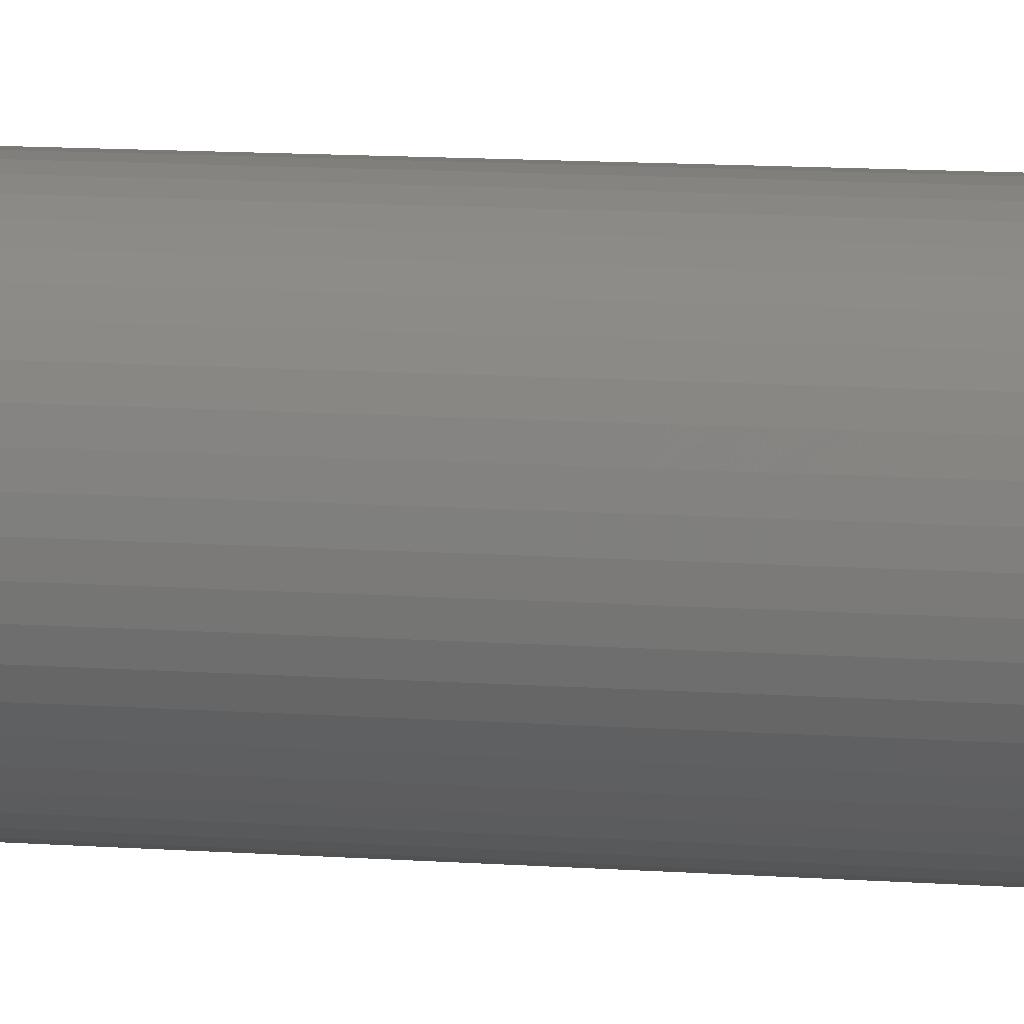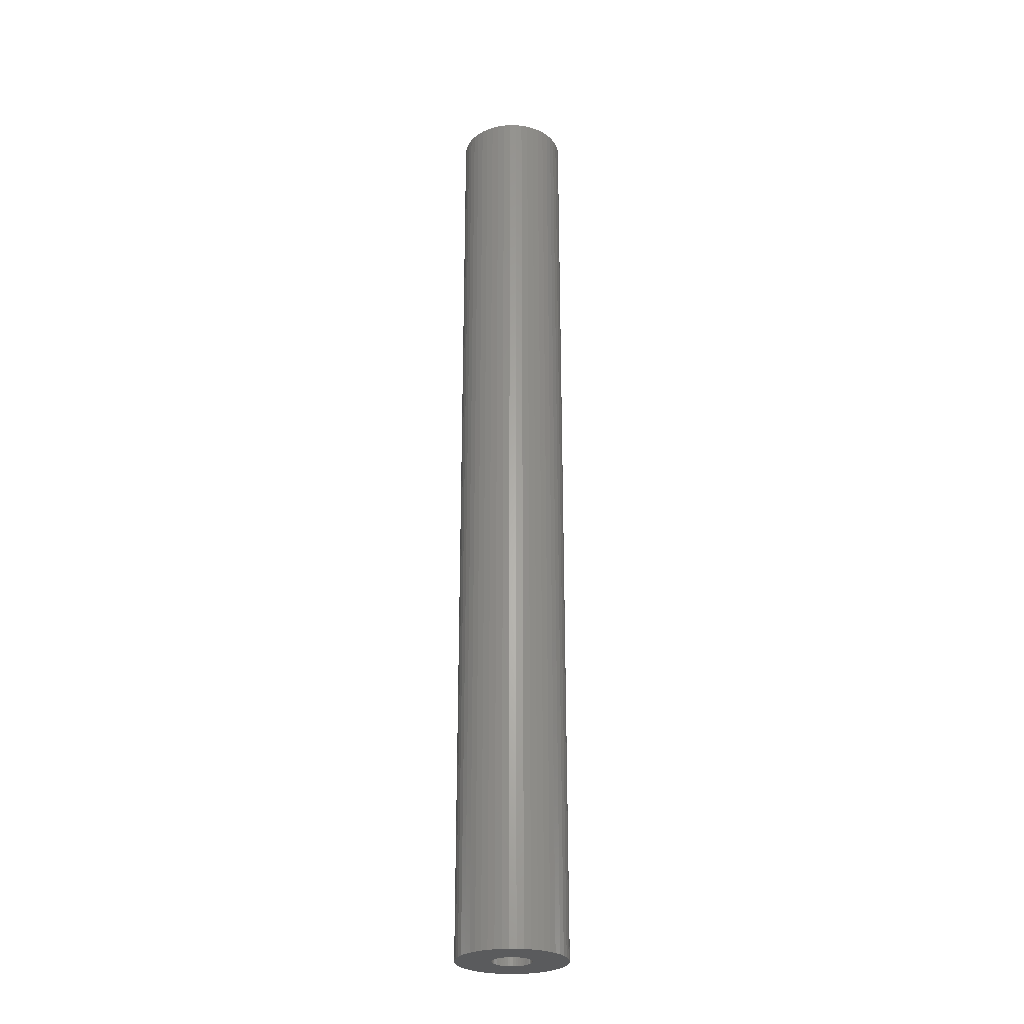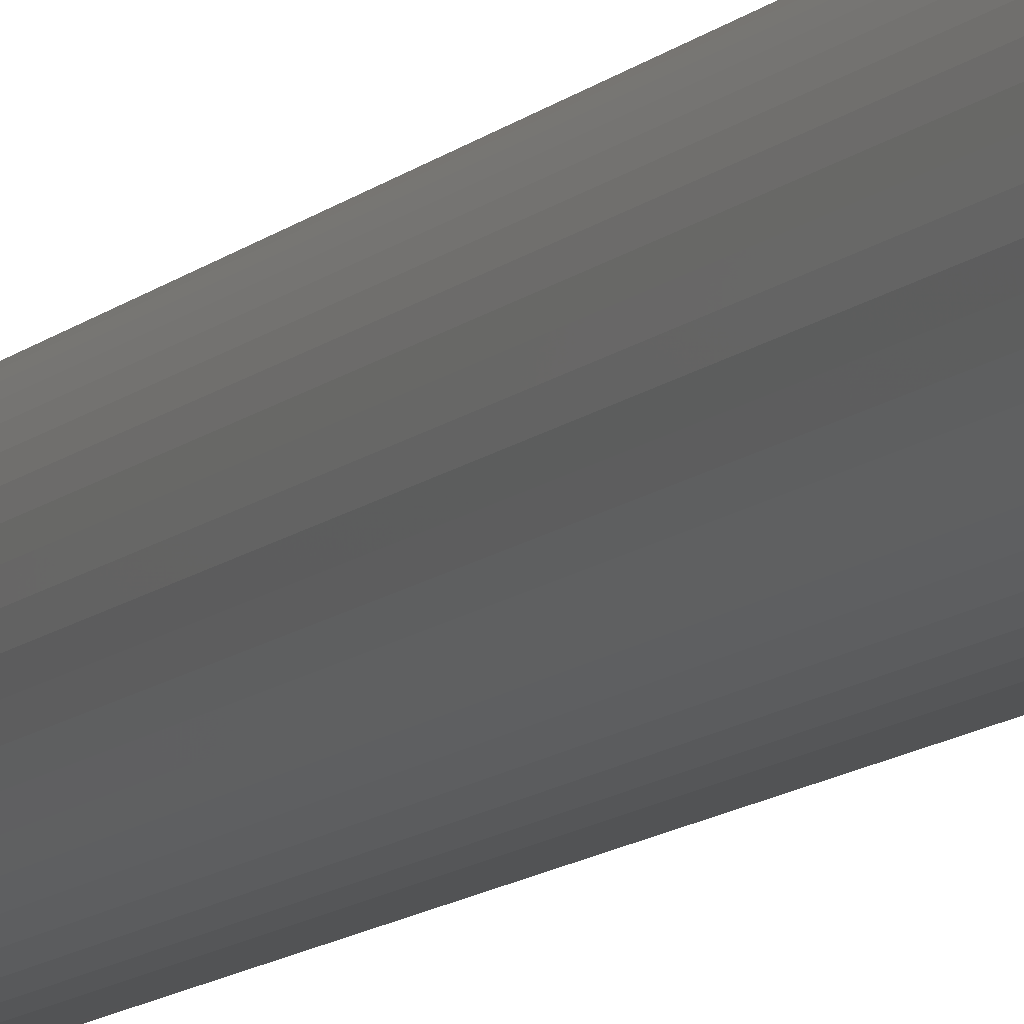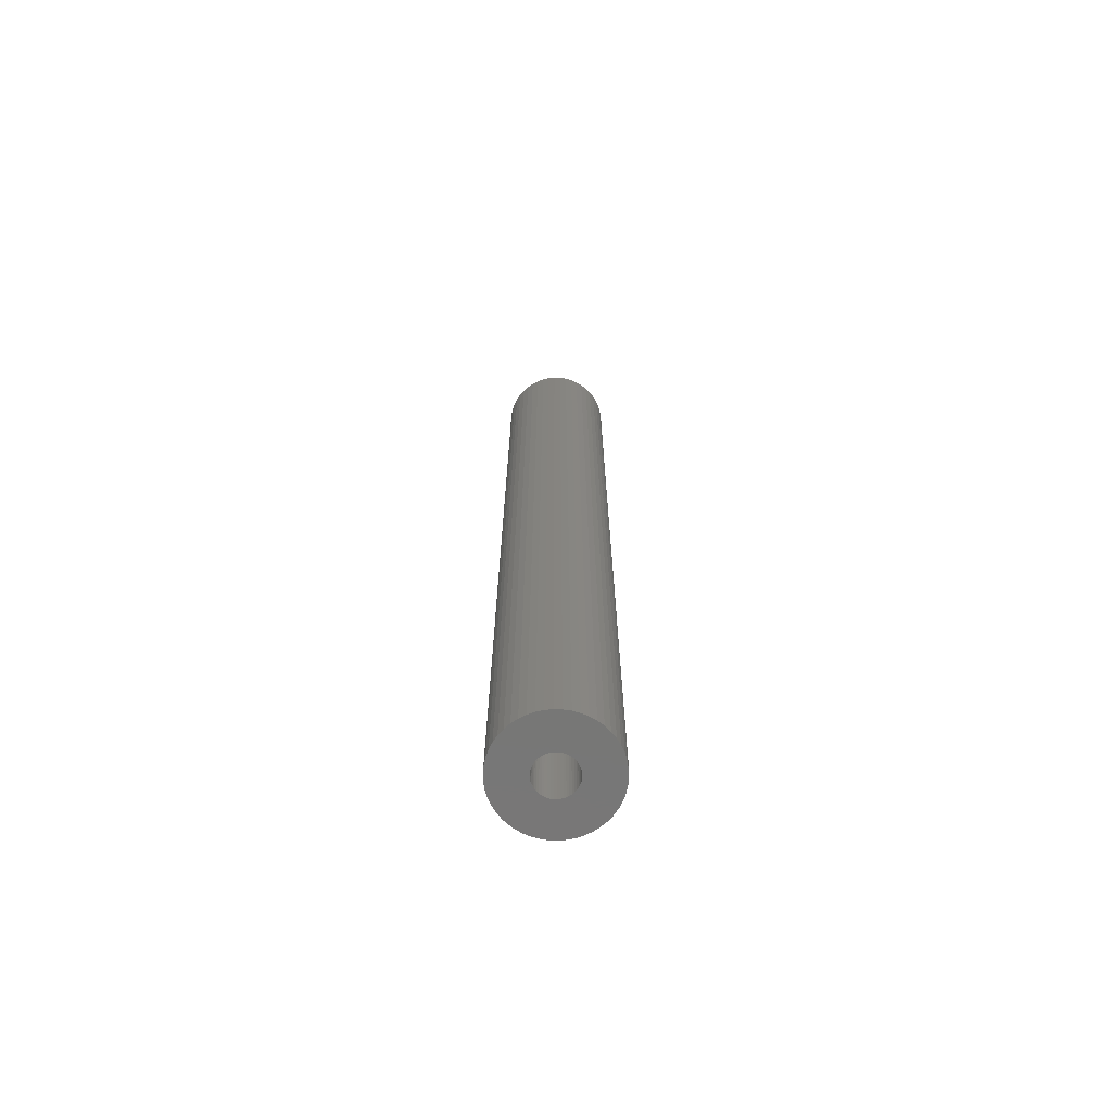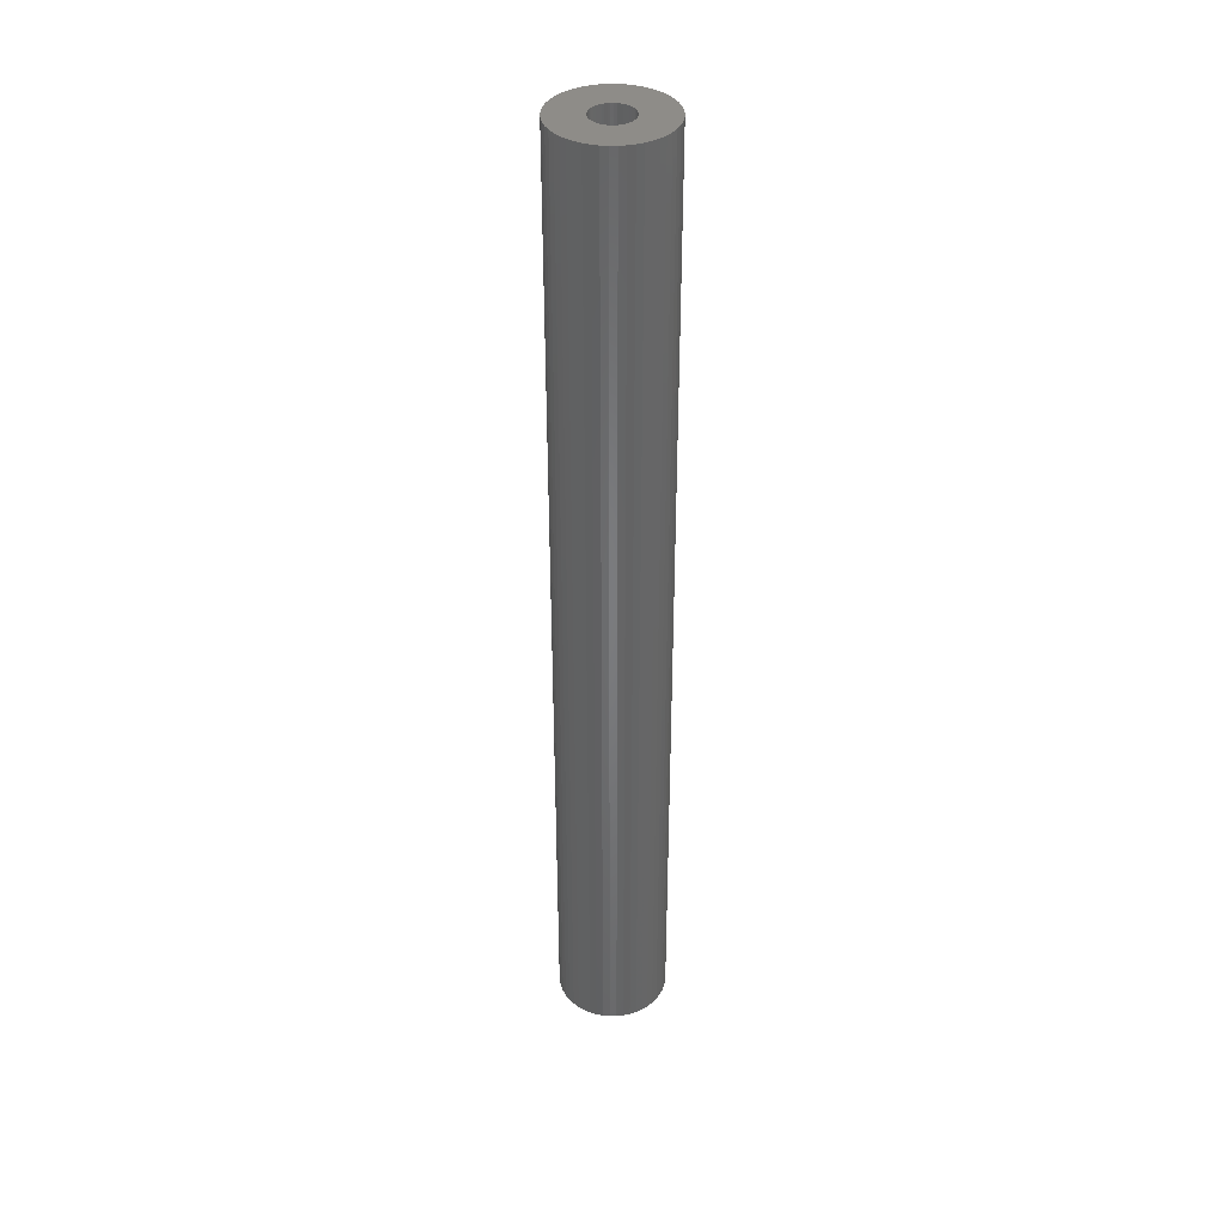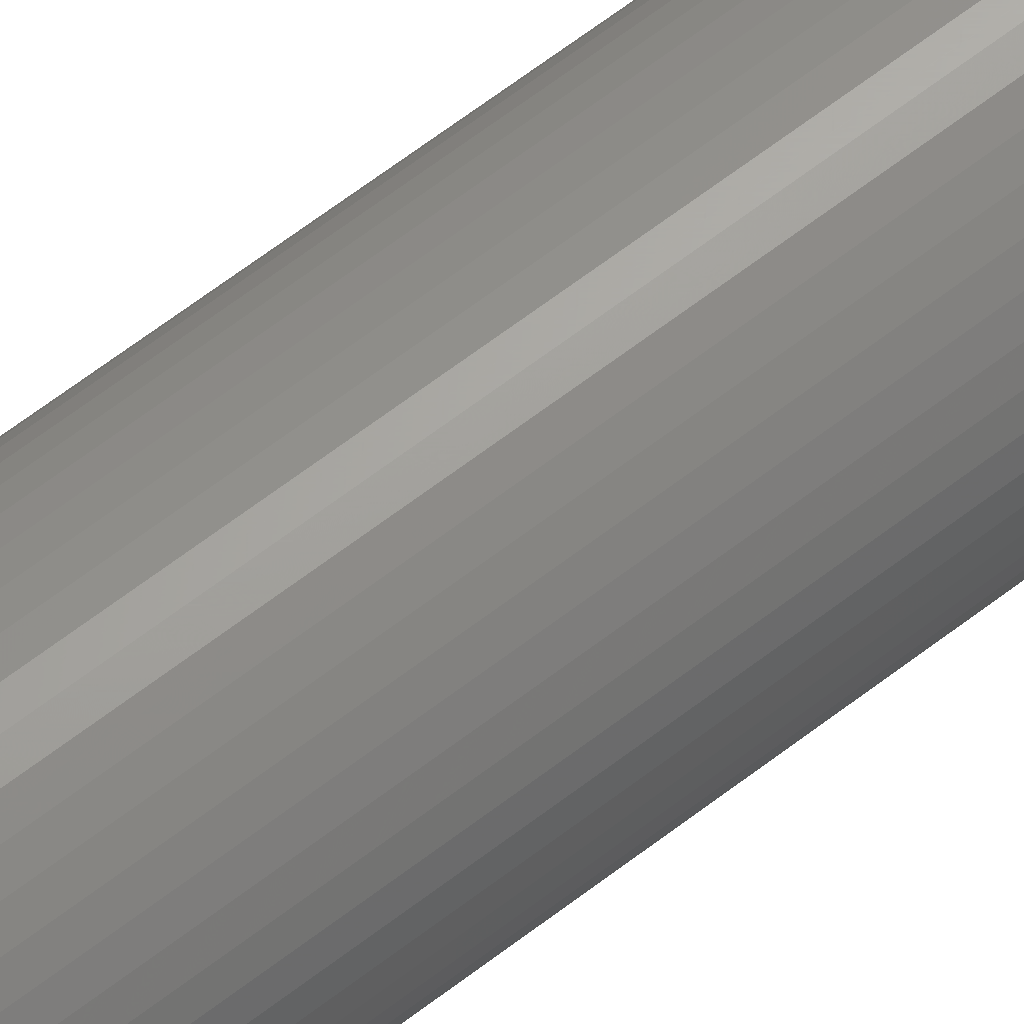
<metadata>
{"format":"stl","ext":"stl","renderer":"f3d","projection":"perspective","resolution":1024,"background":"white","views":[{"elev":6.5,"azim":-72.8,"up":"+Y"},{"elev":-26.7,"azim":-51.2,"up":"+Z"},{"elev":-10.4,"azim":155.4,"up":"+Y"},{"elev":-69.8,"azim":164.0,"up":"+Z"},{"elev":38.0,"azim":71.3,"up":"+Z"},{"elev":63.7,"azim":52.0,"up":"+Y"}]}
</metadata>
<code>
# stl→obj: 200 verts, 400 faces
v 5 0 43.5
v 4.961 0.6267 -43.5
v 4.961 0.6267 43.5
v 5 0 -43.5
v -5 0 -43.5
v -4.961 0.6267 43.5
v -4.961 0.6267 -43.5
v -5 0 43.5
v 0.314 4.99 -43.5
v -0.314 4.99 43.5
v 0.314 4.99 43.5
v -0.314 4.99 -43.5
v -0.314 -4.99 -43.5
v 0.314 -4.99 43.5
v -0.314 -4.99 43.5
v 0.314 -4.99 -43.5
v 3.645 3.423 -43.5
v 3.187 3.853 43.5
v 3.645 3.423 43.5
v 3.187 3.853 -43.5
v -3.187 3.853 -43.5
v -3.645 3.423 43.5
v -3.187 3.853 43.5
v -3.645 3.423 -43.5
v -1.545 4.755 -43.5
v -2.129 4.524 43.5
v -1.545 4.755 43.5
v -2.129 4.524 -43.5
v 4.649 1.841 43.5
v 4.382 2.409 -43.5
v 4.382 2.409 43.5
v 4.649 1.841 -43.5
v 4.843 1.243 -43.5
v 4.843 1.243 43.5
v 2.129 4.524 -43.5
v 1.545 4.755 43.5
v 2.129 4.524 43.5
v 1.545 4.755 -43.5
v 0.9369 4.911 43.5
v 0.9369 4.911 -43.5
v 2.679 4.222 -43.5
v 2.679 4.222 43.5
v -4.649 1.841 -43.5
v -4.382 2.409 43.5
v -4.382 2.409 -43.5
v -4.649 1.841 43.5
v -4.045 2.939 -43.5
v -4.045 2.939 43.5
v -4.843 1.243 -43.5
v -4.843 1.243 43.5
v -0.9369 4.911 -43.5
v -0.9369 4.911 43.5
v 0.9369 -4.911 43.5
v 0.9369 -4.911 -43.5
v 4.045 2.939 43.5
v 4.045 2.939 -43.5
v 1.8 0 43.5
v 1.786 0.2256 43.5
v 4.961 -0.6267 43.5
v 1.743 0.4476 43.5
v 1.786 -0.2256 43.5
v 1.674 0.6626 43.5
v 4.843 -1.243 43.5
v 1.577 0.8672 43.5
v 1.743 -0.4476 43.5
v 1.456 1.058 43.5
v 4.649 -1.841 43.5
v 1.312 1.232 43.5
v 1.674 -0.6626 43.5
v 1.147 1.387 43.5
v 4.382 -2.409 43.5
v 0.9645 1.52 43.5
v 1.577 -0.8672 43.5
v 4.045 -2.939 43.5
v 0.7664 1.629 43.5
v 0.5562 1.712 43.5
v 0.3373 1.768 43.5
v 0.113 1.796 43.5
v -0.113 1.796 43.5
v -0.3373 1.768 43.5
v -0.5562 1.712 43.5
v -0.7664 1.629 43.5
v -0.9645 1.52 43.5
v -2.679 4.222 43.5
v -1.147 1.387 43.5
v -1.312 1.232 43.5
v -1.456 1.058 43.5
v -1.577 0.8672 43.5
v 1.456 -1.058 43.5
v 3.645 -3.423 43.5
v 1.312 -1.232 43.5
v 3.187 -3.853 43.5
v 1.147 -1.387 43.5
v 2.679 -4.222 43.5
v 0.9645 -1.52 43.5
v 2.129 -4.524 43.5
v 0.7664 -1.629 43.5
v 1.545 -4.755 43.5
v 0.5562 -1.712 43.5
v 0.3373 -1.768 43.5
v 0.113 -1.796 43.5
v -0.113 -1.796 43.5
v -0.3373 -1.768 43.5
v -0.9369 -4.911 43.5
v -0.5562 -1.712 43.5
v -1.545 -4.755 43.5
v -0.7664 -1.629 43.5
v -2.129 -4.524 43.5
v -0.9645 -1.52 43.5
v -2.679 -4.222 43.5
v -1.147 -1.387 43.5
v -3.187 -3.853 43.5
v -1.312 -1.232 43.5
v -3.645 -3.423 43.5
v -1.456 -1.058 43.5
v -4.045 -2.939 43.5
v -1.577 -0.8672 43.5
v -4.382 -2.409 43.5
v -1.674 -0.6626 43.5
v -4.649 -1.841 43.5
v -1.743 -0.4476 43.5
v -4.843 -1.243 43.5
v -1.786 -0.2256 43.5
v -4.961 -0.6267 43.5
v -1.8 0 43.5
v -1.674 0.6626 43.5
v -1.743 0.4476 43.5
v -1.786 0.2256 43.5
v -2.679 4.222 -43.5
v 4.961 -0.6267 -43.5
v 4.843 -1.243 -43.5
v -3.645 -3.423 -43.5
v -3.187 -3.853 -43.5
v -4.382 -2.409 -43.5
v -4.649 -1.841 -43.5
v -4.045 -2.939 -43.5
v 1.8 0 -43.5
v 1.786 -0.2256 -43.5
v 1.743 -0.4476 -43.5
v 4.649 -1.841 -43.5
v 1.786 0.2256 -43.5
v 1.674 -0.6626 -43.5
v 4.382 -2.409 -43.5
v 1.577 -0.8672 -43.5
v 4.045 -2.939 -43.5
v 1.743 0.4476 -43.5
v 1.456 -1.058 -43.5
v 3.645 -3.423 -43.5
v 1.312 -1.232 -43.5
v 3.187 -3.853 -43.5
v 1.674 0.6626 -43.5
v 1.147 -1.387 -43.5
v 2.679 -4.222 -43.5
v 0.9645 -1.52 -43.5
v 2.129 -4.524 -43.5
v 1.577 0.8672 -43.5
v 0.7664 -1.629 -43.5
v 1.545 -4.755 -43.5
v 0.5562 -1.712 -43.5
v 0.3373 -1.768 -43.5
v 0.113 -1.796 -43.5
v -0.113 -1.796 -43.5
v -0.3373 -1.768 -43.5
v -0.9369 -4.911 -43.5
v -0.5562 -1.712 -43.5
v -1.545 -4.755 -43.5
v -0.7664 -1.629 -43.5
v -2.129 -4.524 -43.5
v -0.9645 -1.52 -43.5
v -2.679 -4.222 -43.5
v -1.147 -1.387 -43.5
v -1.312 -1.232 -43.5
v -1.456 -1.058 -43.5
v -1.577 -0.8672 -43.5
v 1.456 1.058 -43.5
v 1.312 1.232 -43.5
v 1.147 1.387 -43.5
v 0.9645 1.52 -43.5
v 0.7664 1.629 -43.5
v 0.5562 1.712 -43.5
v 0.3373 1.768 -43.5
v 0.113 1.796 -43.5
v -0.113 1.796 -43.5
v -0.3373 1.768 -43.5
v -0.5562 1.712 -43.5
v -0.7664 1.629 -43.5
v -0.9645 1.52 -43.5
v -1.147 1.387 -43.5
v -1.312 1.232 -43.5
v -1.456 1.058 -43.5
v -1.577 0.8672 -43.5
v -1.674 0.6626 -43.5
v -1.743 0.4476 -43.5
v -1.786 0.2256 -43.5
v -1.8 0 -43.5
v -1.674 -0.6626 -43.5
v -1.743 -0.4476 -43.5
v -4.843 -1.243 -43.5
v -1.786 -0.2256 -43.5
v -4.961 -0.6267 -43.5
f 1 2 3
f 2 1 4
f 5 6 7
f 6 5 8
f 9 10 11
f 10 9 12
f 13 14 15
f 14 13 16
f 17 18 19
f 18 17 20
f 21 22 23
f 22 21 24
f 25 26 27
f 26 25 28
f 29 30 31
f 30 29 32
f 3 33 34
f 33 3 2
f 35 36 37
f 36 35 38
f 38 39 36
f 39 38 40
f 41 37 42
f 37 41 35
f 43 44 45
f 44 43 46
f 47 22 24
f 22 47 48
f 49 46 43
f 46 49 50
f 51 27 52
f 27 51 25
f 16 53 14
f 53 16 54
f 34 32 29
f 32 34 33
f 55 17 19
f 17 55 56
f 31 56 55
f 56 31 30
f 40 11 39
f 11 40 9
f 20 42 18
f 42 20 41
f 45 48 47
f 48 45 44
f 7 50 49
f 50 7 6
f 57 1 3
f 58 3 34
f 1 57 59
f 60 34 29
f 61 59 57
f 62 29 31
f 59 61 63
f 64 31 55
f 65 63 61
f 66 55 19
f 63 65 67
f 68 19 18
f 69 67 65
f 70 18 42
f 67 69 71
f 72 42 37
f 73 71 69
f 71 73 74
f 3 58 57
f 34 60 58
f 29 62 60
f 31 64 62
f 75 37 36
f 55 66 64
f 19 68 66
f 18 70 68
f 42 72 70
f 76 36 39
f 37 75 72
f 36 76 75
f 39 77 76
f 11 77 39
f 11 78 77
f 11 79 78
f 10 79 11
f 10 80 79
f 52 80 10
f 80 52 81
f 27 81 52
f 81 27 82
f 26 82 27
f 82 26 83
f 84 83 26
f 83 84 85
f 23 85 84
f 85 23 86
f 22 86 23
f 86 22 87
f 48 87 22
f 87 48 88
f 89 74 73
f 74 89 90
f 91 90 89
f 90 91 92
f 93 92 91
f 92 93 94
f 95 94 93
f 94 95 96
f 97 96 95
f 96 97 98
f 99 98 97
f 98 99 53
f 100 53 99
f 100 14 53
f 101 14 100
f 102 14 101
f 102 15 14
f 103 15 102
f 104 103 105
f 106 105 107
f 103 104 15
f 108 107 109
f 110 109 111
f 112 111 113
f 114 113 115
f 105 106 104
f 116 115 117
f 118 117 119
f 120 119 121
f 122 121 123
f 124 123 125
f 44 88 48
f 107 108 106
f 88 44 126
f 109 110 108
f 46 126 44
f 111 112 110
f 126 46 127
f 113 114 112
f 50 127 46
f 115 116 114
f 127 50 128
f 117 118 116
f 6 128 50
f 119 120 118
f 128 6 125
f 121 122 120
f 8 125 6
f 123 124 122
f 125 8 124
f 28 84 26
f 84 28 129
f 129 23 84
f 23 129 21
f 12 52 10
f 52 12 51
f 59 4 1
f 4 59 130
f 63 130 59
f 130 63 131
f 132 112 114
f 112 132 133
f 134 120 135
f 120 134 118
f 132 116 136
f 116 132 114
f 137 4 130
f 138 130 131
f 4 137 2
f 139 131 140
f 141 2 137
f 142 140 143
f 2 141 33
f 144 143 145
f 146 33 141
f 147 145 148
f 33 146 32
f 149 148 150
f 151 32 146
f 152 150 153
f 32 151 30
f 154 153 155
f 156 30 151
f 30 156 56
f 130 138 137
f 131 139 138
f 140 142 139
f 143 144 142
f 157 155 158
f 145 147 144
f 148 149 147
f 150 152 149
f 153 154 152
f 159 158 54
f 155 157 154
f 158 159 157
f 54 160 159
f 16 160 54
f 16 161 160
f 16 162 161
f 13 162 16
f 13 163 162
f 164 163 13
f 163 164 165
f 166 165 164
f 165 166 167
f 168 167 166
f 167 168 169
f 170 169 168
f 169 170 171
f 133 171 170
f 171 133 172
f 132 172 133
f 172 132 173
f 136 173 132
f 173 136 174
f 175 56 156
f 56 175 17
f 176 17 175
f 17 176 20
f 177 20 176
f 20 177 41
f 178 41 177
f 41 178 35
f 179 35 178
f 35 179 38
f 180 38 179
f 38 180 40
f 181 40 180
f 181 9 40
f 182 9 181
f 183 9 182
f 183 12 9
f 184 12 183
f 51 184 185
f 25 185 186
f 184 51 12
f 28 186 187
f 129 187 188
f 21 188 189
f 24 189 190
f 185 25 51
f 47 190 191
f 45 191 192
f 43 192 193
f 49 193 194
f 7 194 195
f 134 174 136
f 186 28 25
f 174 134 196
f 187 129 28
f 135 196 134
f 188 21 129
f 196 135 197
f 189 24 21
f 198 197 135
f 190 47 24
f 197 198 199
f 191 45 47
f 200 199 198
f 192 43 45
f 199 200 195
f 193 49 43
f 5 195 200
f 194 7 49
f 195 5 7
f 155 94 96
f 94 155 153
f 71 140 67
f 140 71 143
f 166 104 106
f 104 166 164
f 135 122 198
f 122 135 120
f 150 90 92
f 90 150 148
f 158 96 98
f 96 158 155
f 54 98 53
f 98 54 158
f 74 143 71
f 143 74 145
f 90 145 74
f 145 90 148
f 67 131 63
f 131 67 140
f 164 15 104
f 15 164 13
f 168 106 108
f 106 168 166
f 136 118 134
f 118 136 116
f 198 124 200
f 124 198 122
f 200 8 5
f 8 200 124
f 153 92 94
f 92 153 150
f 170 108 110
f 108 170 168
f 133 110 112
f 110 133 170
f 137 58 141
f 58 137 57
f 125 194 128
f 194 125 195
f 183 78 79
f 78 183 182
f 161 102 101
f 102 161 162
f 177 68 70
f 68 177 176
f 189 85 86
f 85 189 188
f 186 81 82
f 81 186 185
f 151 64 156
f 64 151 62
f 141 60 146
f 60 141 58
f 180 75 76
f 75 180 179
f 181 76 77
f 76 181 180
f 178 70 72
f 70 178 177
f 126 191 88
f 191 126 192
f 127 192 126
f 192 127 193
f 185 80 81
f 80 185 184
f 160 101 100
f 101 160 161
f 157 99 97
f 99 157 159
f 146 62 151
f 62 146 60
f 175 68 176
f 68 175 66
f 156 66 175
f 66 156 64
f 182 77 78
f 77 182 181
f 179 72 75
f 72 179 178
f 88 190 87
f 190 88 191
f 87 189 86
f 189 87 190
f 128 193 127
f 193 128 194
f 187 82 83
f 82 187 186
f 188 83 85
f 83 188 187
f 184 79 80
f 79 184 183
f 154 97 95
f 97 154 157
f 149 93 91
f 93 149 152
f 139 61 138
f 61 139 65
f 117 196 119
f 196 117 174
f 144 69 142
f 69 144 73
f 149 89 147
f 89 149 91
f 138 57 137
f 57 138 61
f 163 105 103
f 105 163 165
f 113 173 115
f 173 113 172
f 119 197 121
f 197 119 196
f 159 100 99
f 100 159 160
f 152 95 93
f 95 152 154
f 142 65 139
f 65 142 69
f 147 73 144
f 73 147 89
f 162 103 102
f 103 162 163
f 165 107 105
f 107 165 167
f 169 111 109
f 111 169 171
f 171 113 111
f 113 171 172
f 121 199 123
f 199 121 197
f 123 195 125
f 195 123 199
f 167 109 107
f 109 167 169
f 115 174 117
f 174 115 173

</code>
